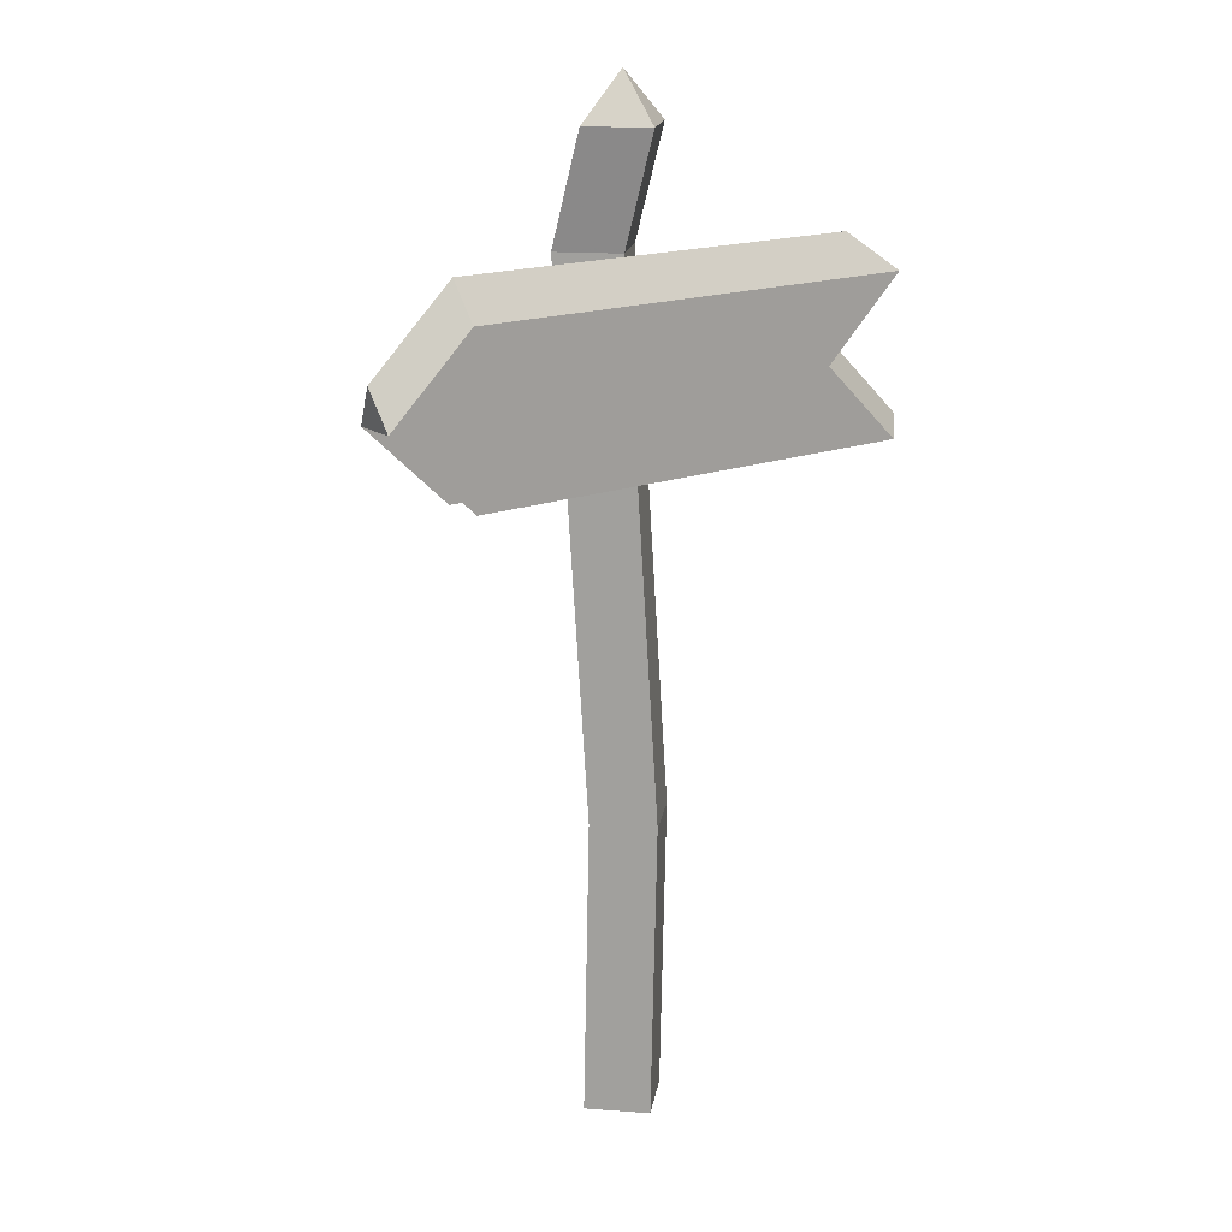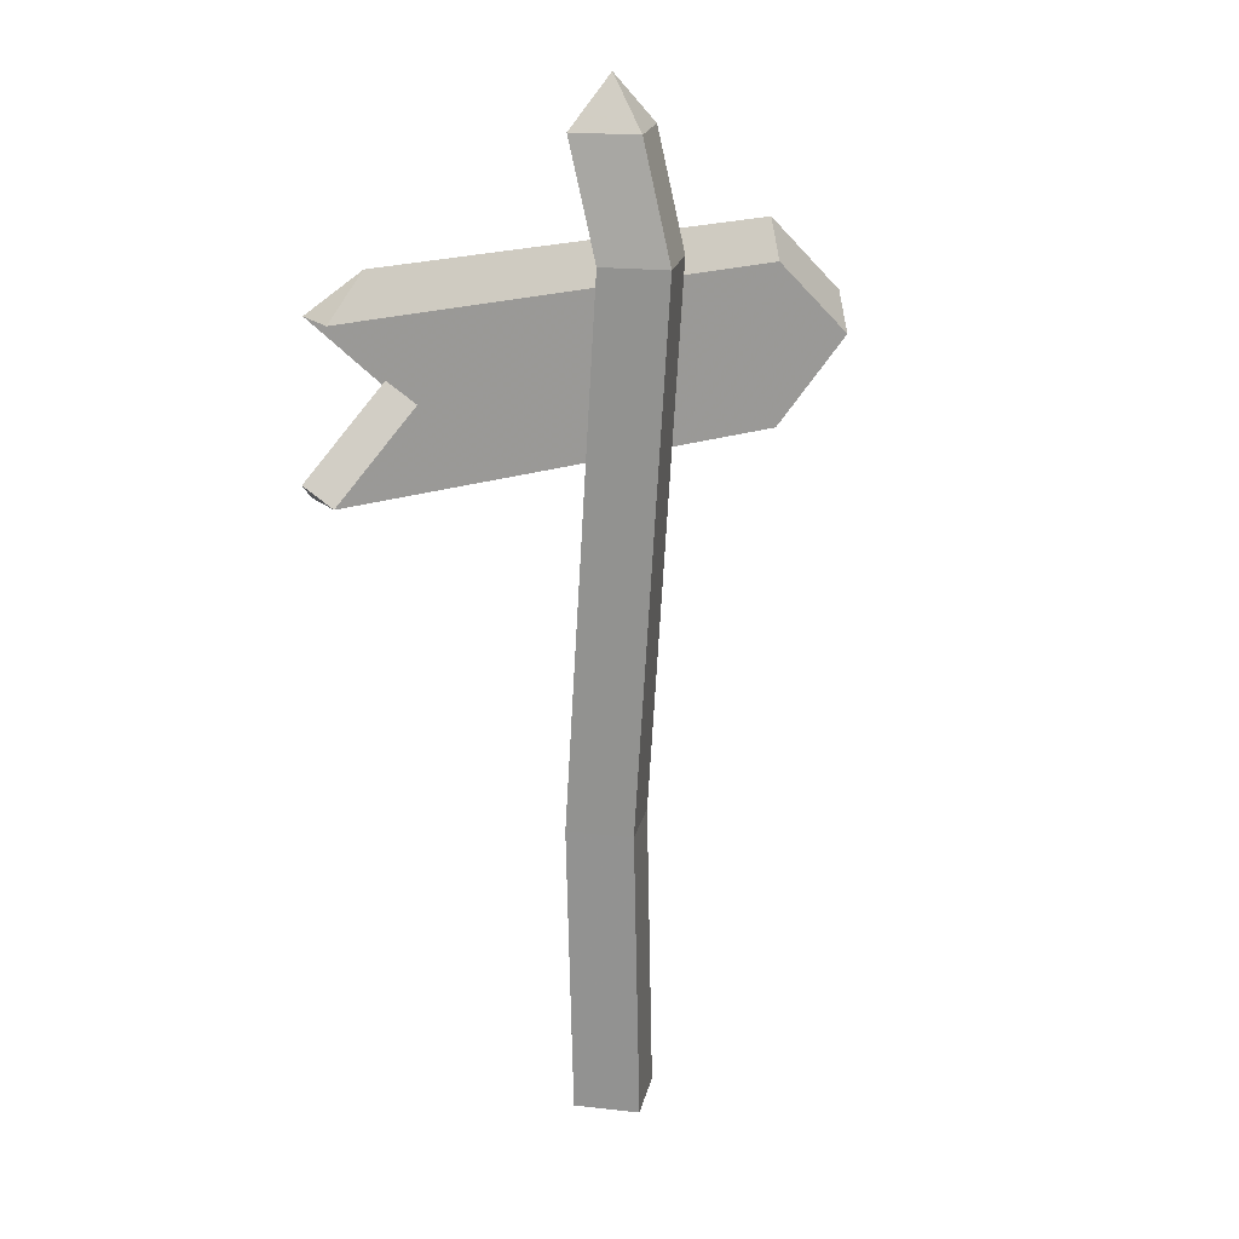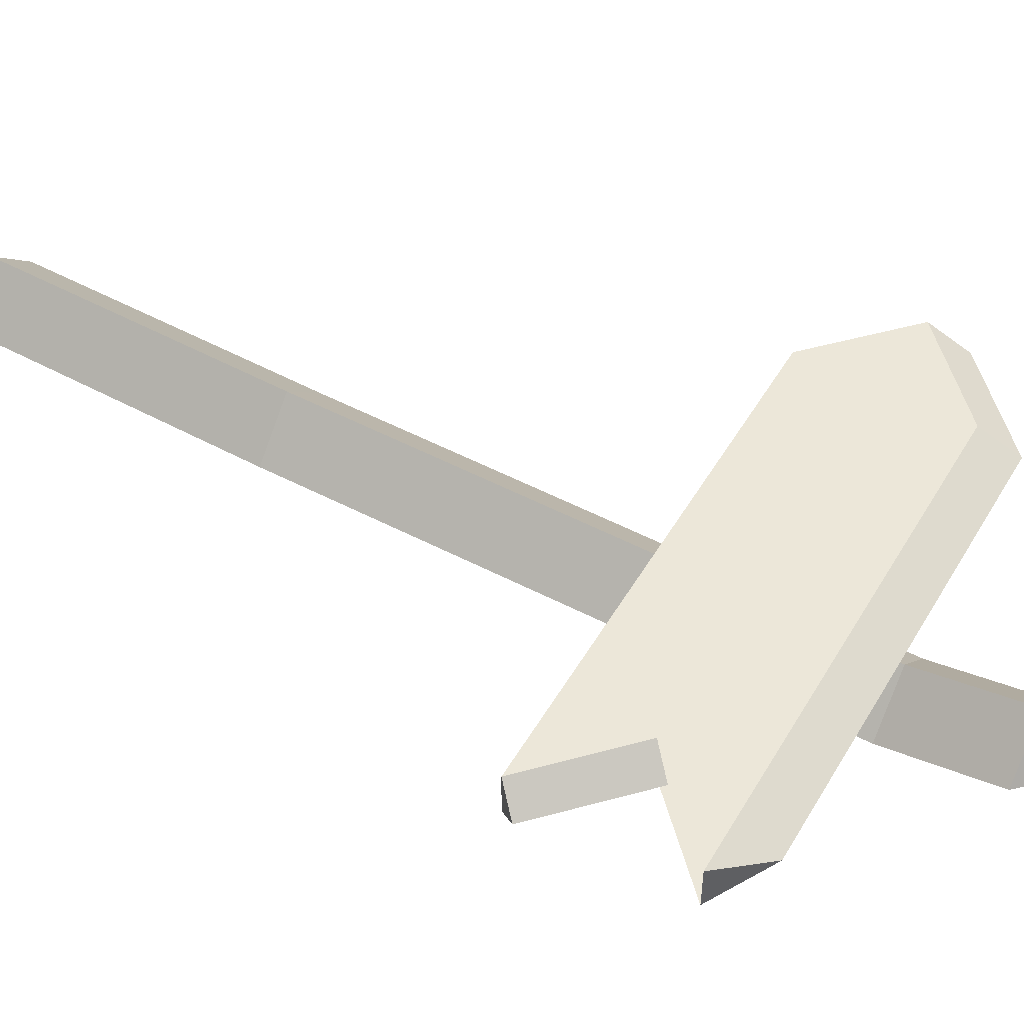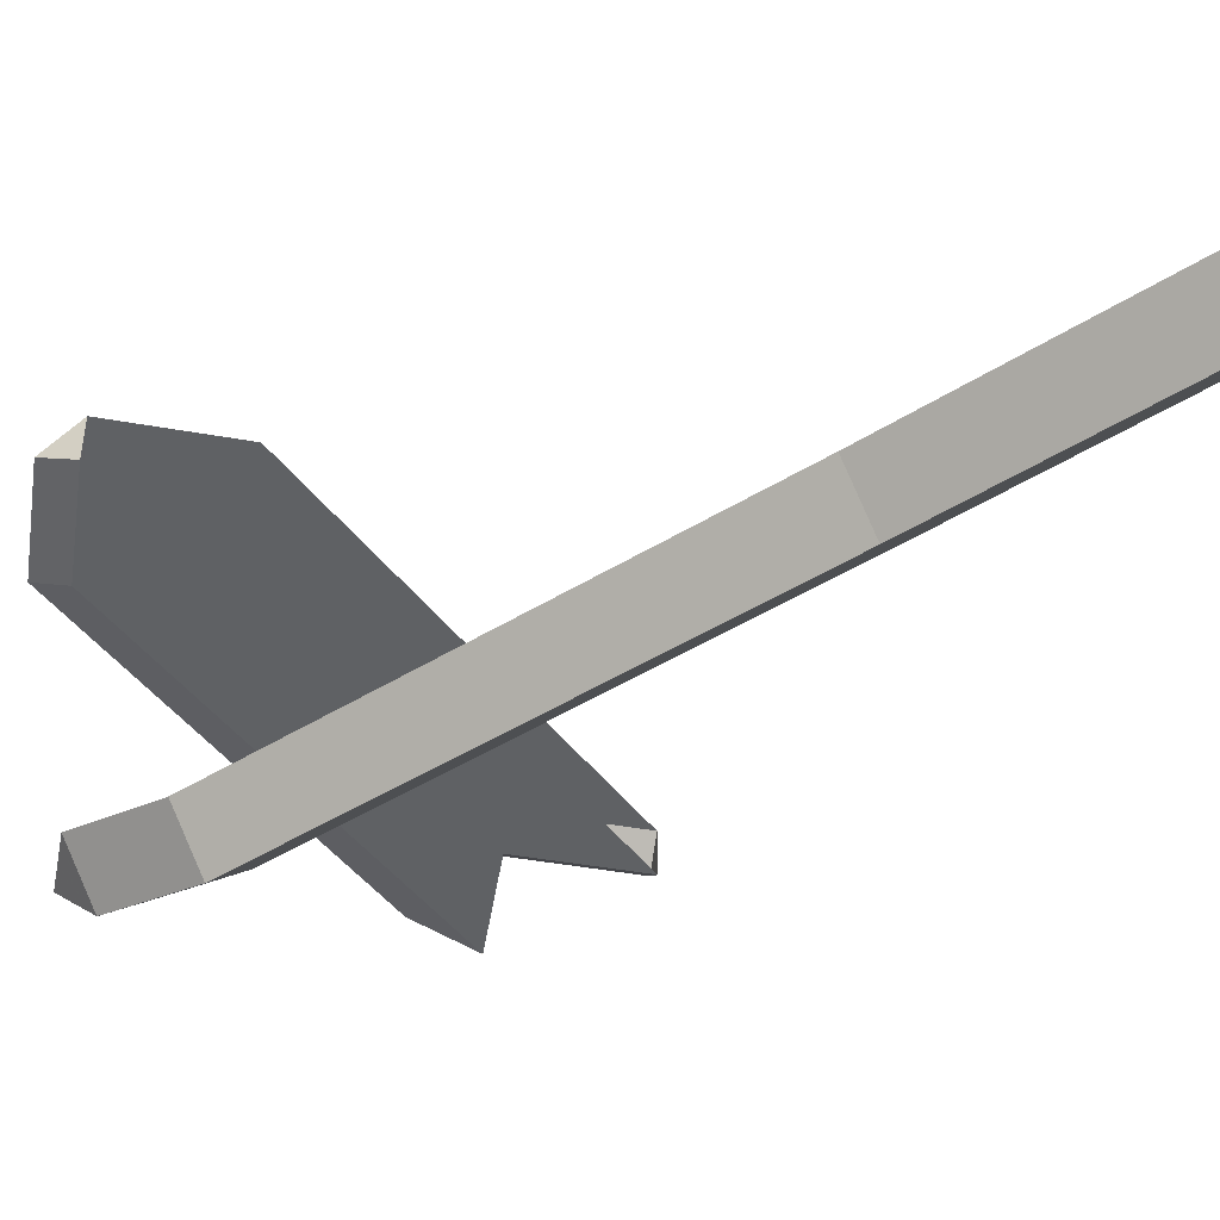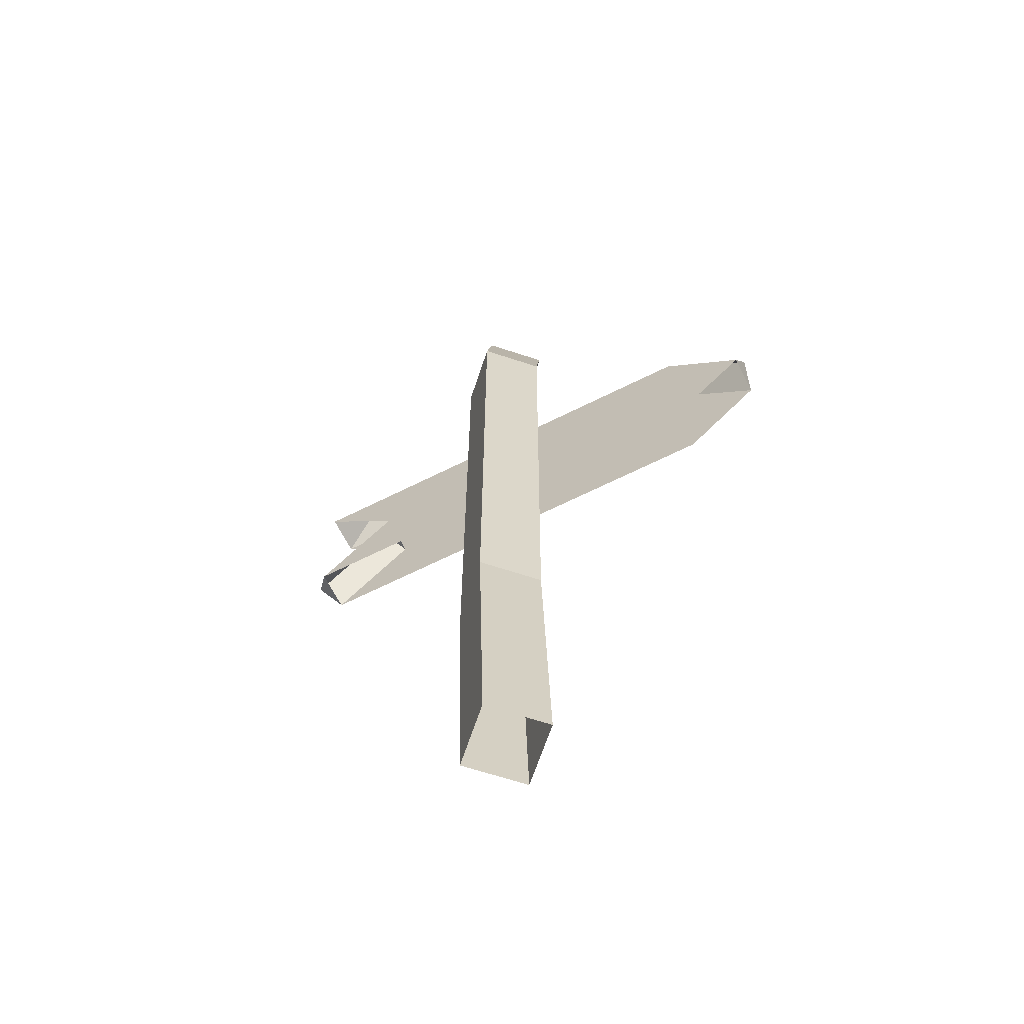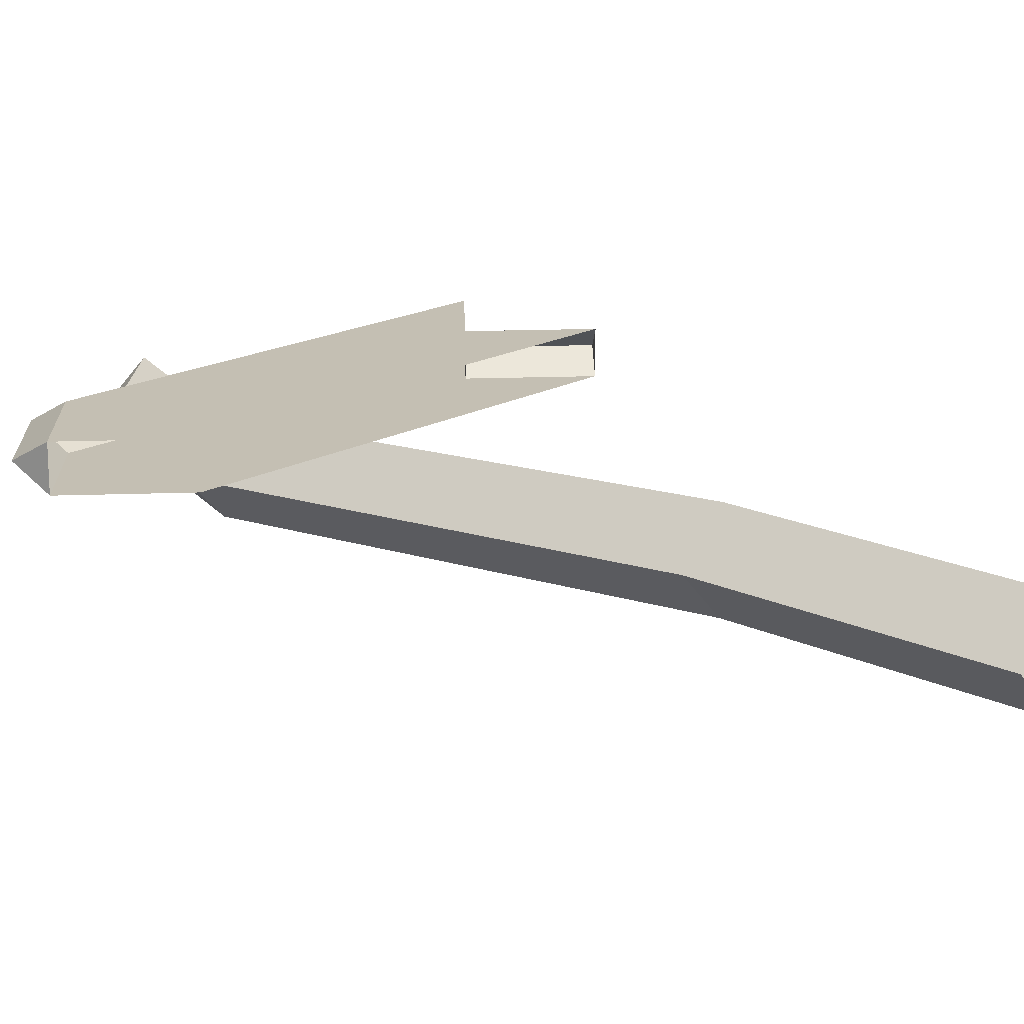
<metadata>
{"format":"obj","ext":"obj","renderer":"f3d","projection":"perspective","resolution":1024,"background":"white","views":[{"elev":17.5,"azim":-36.3,"up":"+Y"},{"elev":20.2,"azim":146.5,"up":"+Y"},{"elev":50.1,"azim":119.5,"up":"+Z"},{"elev":-45.7,"azim":-55.3,"up":"+Z"},{"elev":-65.8,"azim":-153.3,"up":"+Y"},{"elev":17.7,"azim":-47.9,"up":"+Z"}]}
</metadata>
<code>
g mesh22
v 0.4549 1.141 0.1314
v 0.4881 1.176 0.09286
v 0.4549 1.141 0.05428
v 0.3061 1.283 0.05428
v 0.3393 1.318 0.09286
v 0.3061 1.283 0.1314
v 0.4881 1.176 0.09286
v 0.3061 1.283 0.1314
v 0.3393 1.318 0.09286
v 0.4549 1.141 0.1314
v -0.3818 1.141 0.1314
v -0.5306 1.283 0.1314
v 0.4549 1.425 0.1314
v -0.3818 1.425 0.1314
v -0.3916 1.493 0.09286
v -0.5404 1.351 0.09286
v 0.3696 1.493 0.09286
v 0.3393 1.318 0.09286
v 0.4549 1.141 0.05428
v 0.4881 1.176 0.09286
v 0.3061 1.283 0.05428
v -0.3818 1.141 0.05428
v -0.5306 1.283 0.05428
v 0.4549 1.425 0.05428
v -0.3818 1.425 0.05428
v -0.3916 1.493 0.09286
v 0.3696 1.493 0.09286
v -0.5404 1.351 0.09286
v -0.5306 1.283 0.05428
v -0.5404 1.351 0.09286
v -0.5306 1.283 0.1314
v 0.4549 1.425 0.1314
v 0.3696 1.493 0.09286
v 0.4549 1.425 0.05428
v -0.0968 1.683 -0.001148
v -0.01457 1.768 -0.001148
v -0.01457 1.683 0.08107
v -0.114 1.485 -0.05577
v -0.03179 1.485 0.02645
v -0.08394 0.5287 -0.001148
v -0.00172 0.5287 0.08107
v -0.0968 5.286e-07 -0.001148
v -0.01457 5.286e-07 0.08107
v -0.01457 1.683 -0.08337
v -0.01457 1.768 -0.001148
v -0.0968 1.683 -0.001148
v -0.03179 1.485 -0.138
v -0.114 1.485 -0.05577
v -0.00172 0.5287 -0.08337
v -0.08394 0.5287 -0.001148
v -0.01457 5.286e-07 -0.08337
v -0.0968 5.286e-07 -0.001148
v -0.01457 1.683 -0.08337
v 0.05043 1.485 -0.05577
v 0.06765 1.683 -0.001148
v -0.03179 1.485 -0.138
v 0.0805 0.5287 -0.001148
v -0.00172 0.5287 -0.08337
v 0.06765 5.286e-07 -0.001148
v -0.01457 5.286e-07 -0.08337
v -0.01457 1.768 -0.001148
v 0.06765 1.683 -0.001148
v -0.03179 1.485 0.02645
v -0.01457 1.683 0.08107
v 0.05043 1.485 -0.05577
v -0.00172 0.5287 0.08107
v 0.0805 0.5287 -0.001148
v -0.01457 5.286e-07 0.08107
v 0.06765 5.286e-07 -0.001148
v -0.01457 1.683 0.08107
v -0.01457 1.768 -0.001148
v 0.06765 1.683 -0.001148
f 3 2 1
f 6 5 4
f 9 8 7
f 10 7 8
f 10 8 11
f 12 11 8
f 8 13 12
f 14 12 13
f 14 15 12
f 16 12 15
f 15 14 17
f 13 17 14
f 20 19 18
f 21 18 19
f 19 22 21
f 23 21 22
f 21 23 24
f 25 24 23
f 25 26 24
f 27 24 26
f 26 25 28
f 23 28 25
f 31 30 29
f 34 33 32
f 37 36 35
f 35 38 37
f 39 37 38
f 38 40 39
f 41 39 40
f 40 42 41
f 43 41 42
f 46 45 44
f 44 47 46
f 48 46 47
f 47 49 48
f 50 48 49
f 49 51 50
f 52 50 51
f 55 54 53
f 56 53 54
f 54 57 56
f 58 56 57
f 57 59 58
f 60 58 59
f 55 53 61
f 64 63 62
f 65 62 63
f 63 66 65
f 67 65 66
f 66 68 67
f 69 67 68
f 72 71 70

</code>
